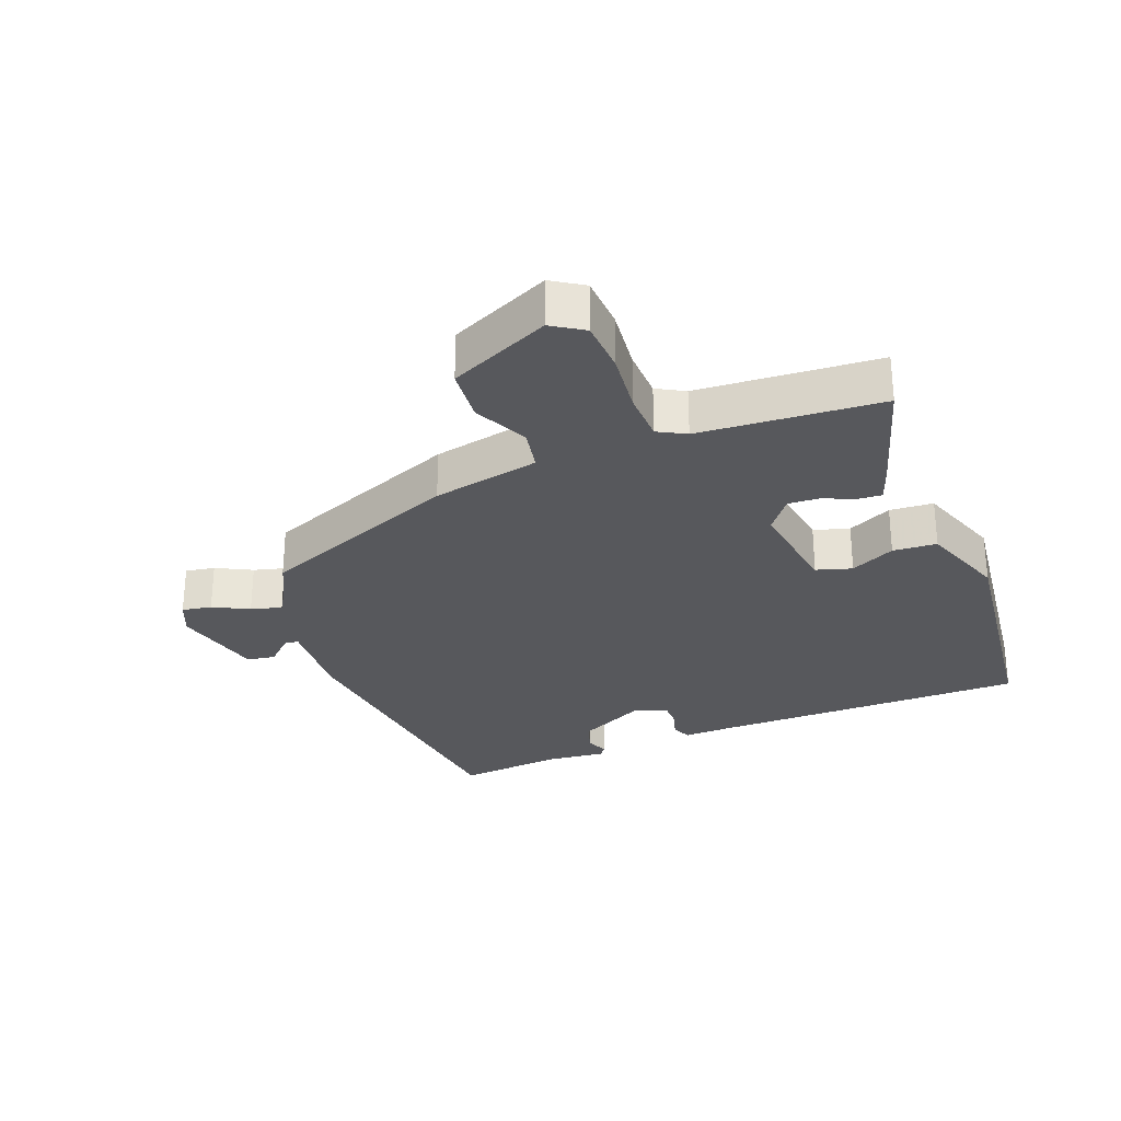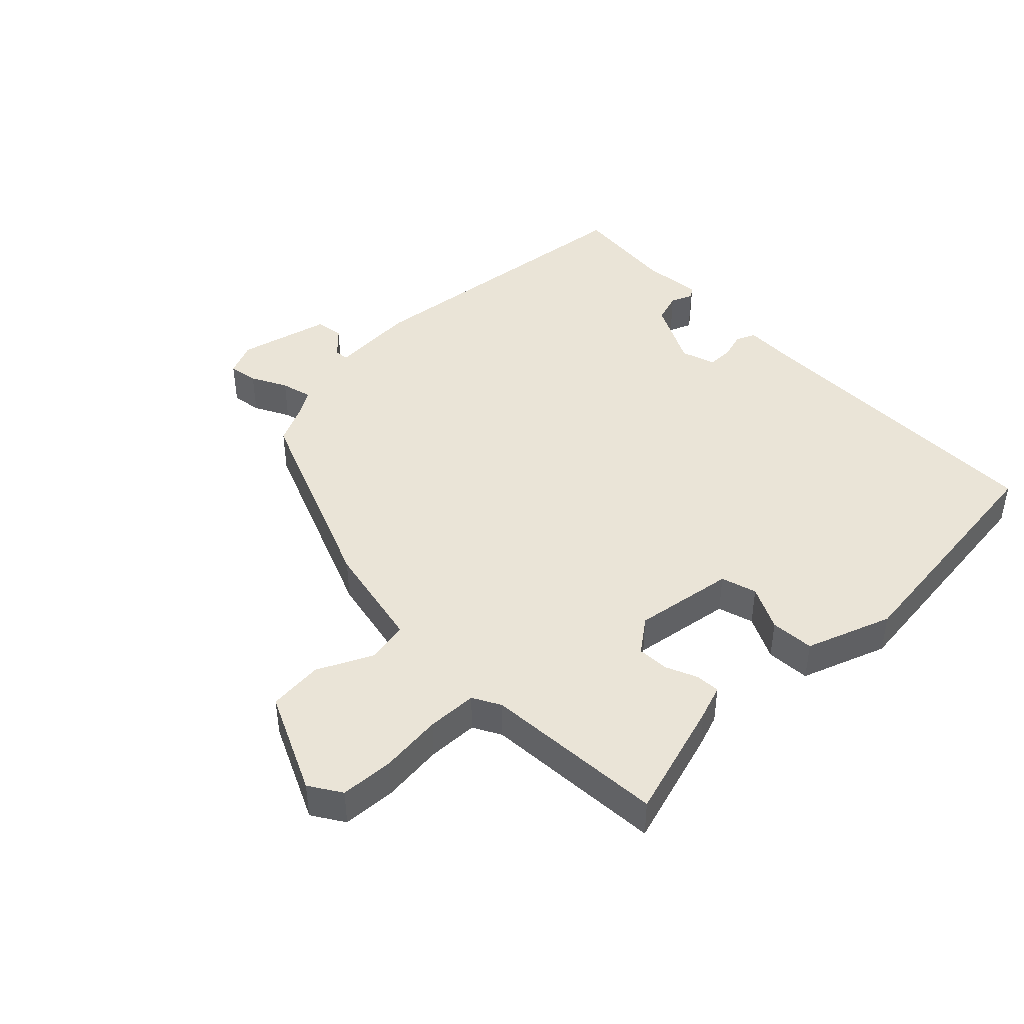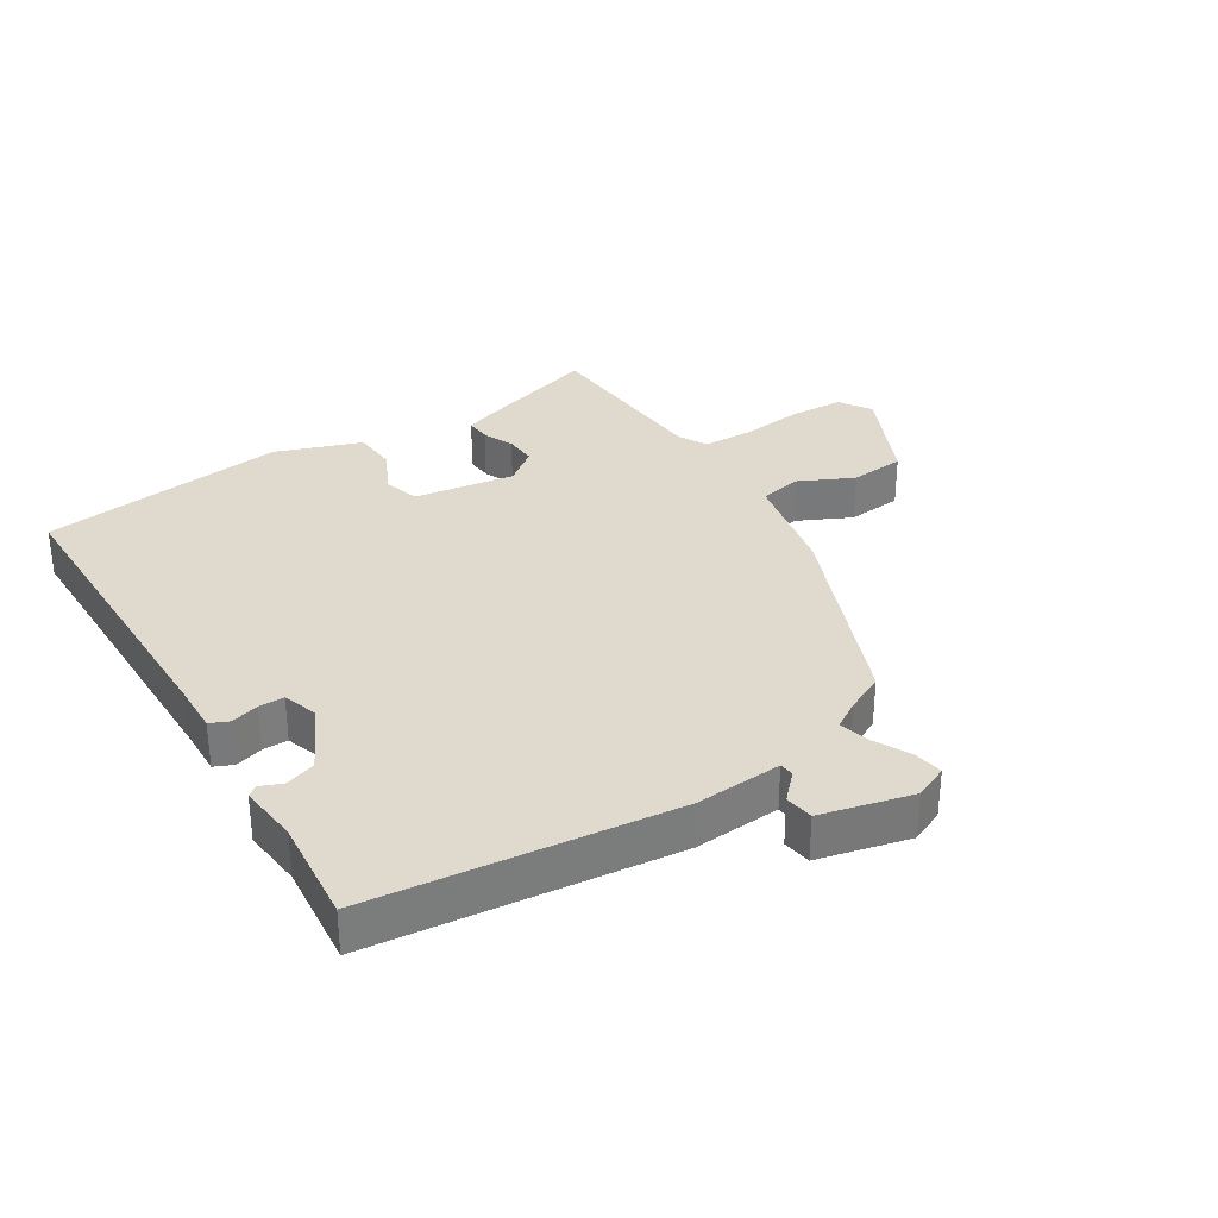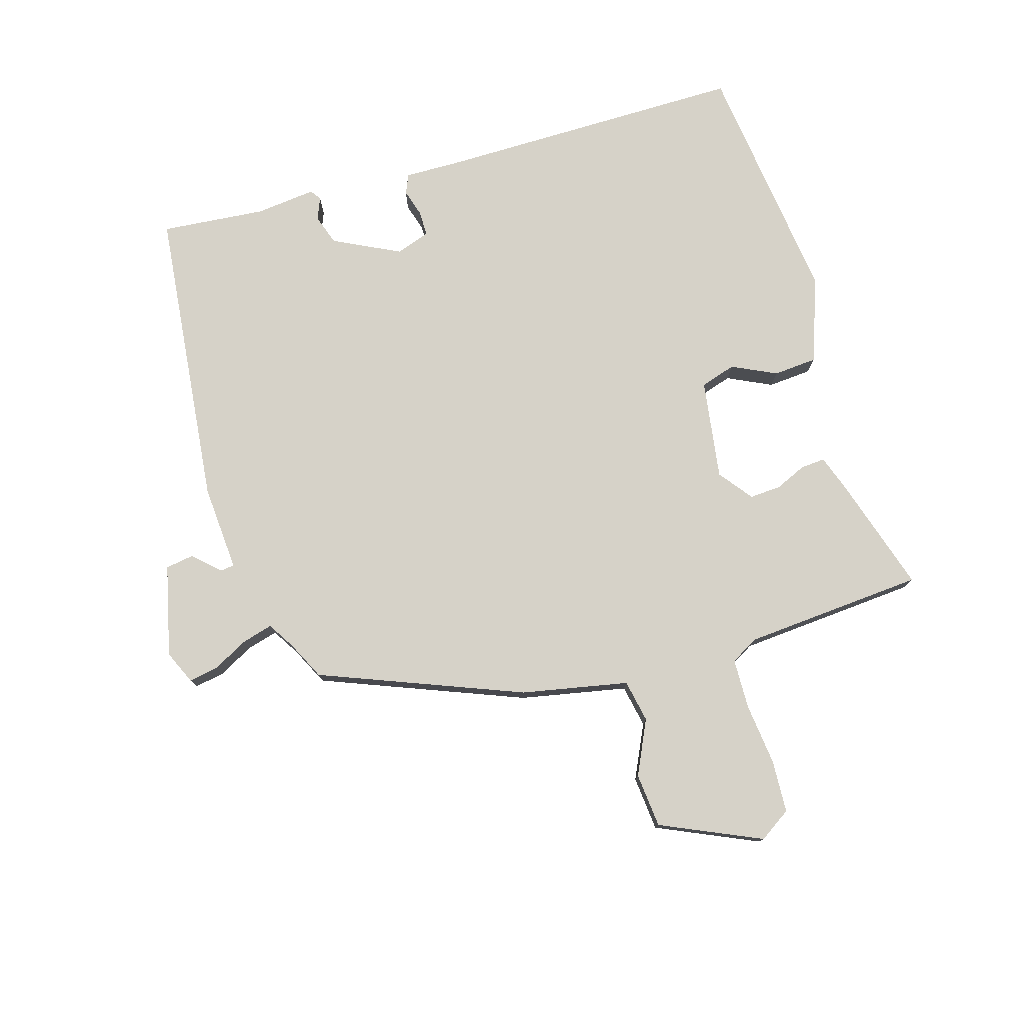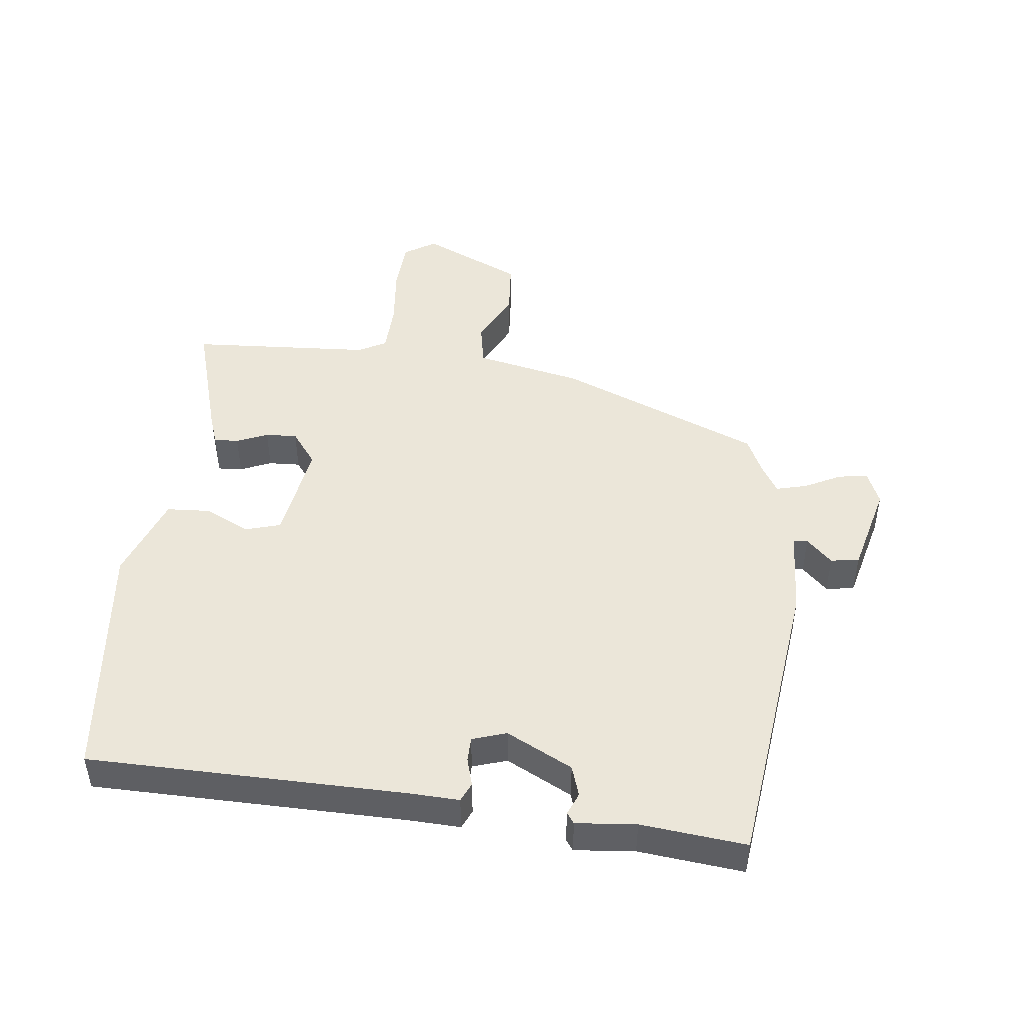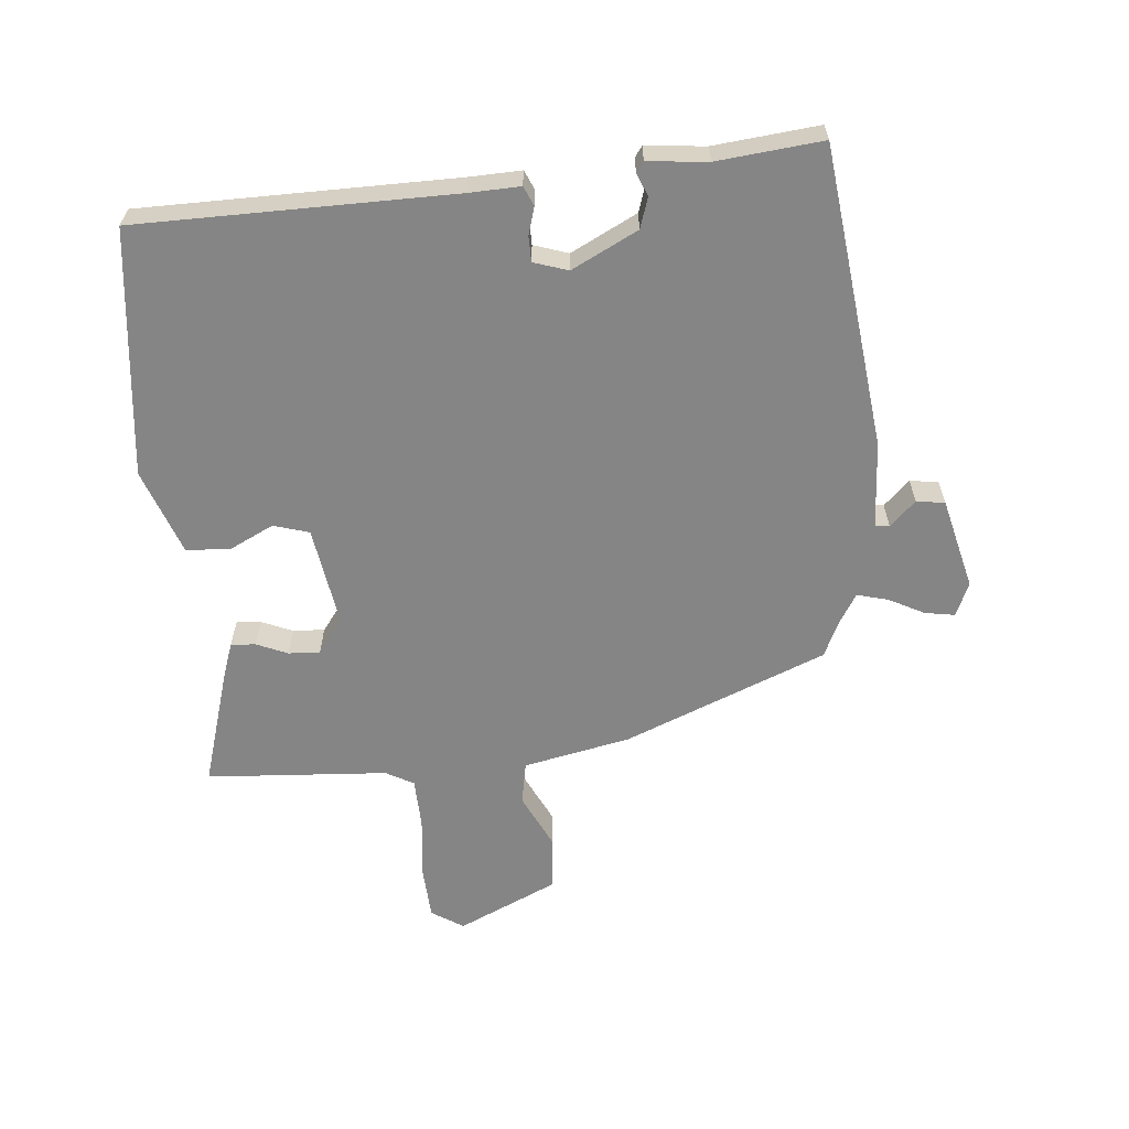
<metadata>
{"format":"obj","ext":"obj","renderer":"f3d","projection":"perspective","resolution":1024,"background":"white","views":[{"elev":-28.8,"azim":-68.4,"up":"+Y"},{"elev":43.9,"azim":-43.9,"up":"+Y"},{"elev":32.7,"azim":148.1,"up":"+Y"},{"elev":77.6,"azim":-106.6,"up":"+Y"},{"elev":46.9,"azim":97.4,"up":"+Y"},{"elev":-61.8,"azim":95.7,"up":"+Y"}]}
</metadata>
<code>
v -0.457 0.07 0.533
v -0.273 0.07 0.476
v -0.22 0.07 0.457
v -0.223 0.07 0.419
v -0.244 0.07 0.371
v -0.247 0.07 0.322
v -0.195 0.07 0.282
v -0.039 0.07 0.305
v -0.022 0.07 0.36
v -0.055 0.07 0.429
v -0.05 0.07 0.497
v 0.083 0.07 0.544
v 0.466 0.07 0.497
v 0.465 0.07 0.008
v 0.467 0.07 -0.071
v 0.437 0.07 -0.084
v 0.394 0.07 -0.071
v 0.355 0.07 -0.071
v 0.337 0.07 -0.124
v 0.388 0.07 -0.227
v 0.435 0.07 -0.243
v 0.47 0.07 -0.229
v 0.486 0.07 -0.241
v 0.476 0.07 -0.334
v 0.491 0.07 -0.497
v 0.022 0.07 -0.548
v -0.112 0.07 -0.539
v -0.115 0.07 -0.561
v -0.077 0.07 -0.601
v -0.084 0.07 -0.645
v -0.226 0.07 -0.679
v -0.278 0.07 -0.656
v -0.27 0.07 -0.61
v -0.241 0.07 -0.555
v -0.228 0.07 -0.507
v -0.27 0.07 -0.481
v -0.329 0.07 -0.452
v -0.453 0.07 -0.138
v -0.486 0.07 0.028
v -0.552 0.07 0.041
v -0.636 0.07 0.001
v -0.721 0.07 0.009
v -0.791 0.07 0.165
v -0.759 0.07 0.214
v -0.677 0.07 0.218
v -0.58 0.07 0.207
v -0.502 0.07 0.209
v -0.478 0.07 0.252
v -0.457 0 0.533
v -0.273 0 0.476
v -0.22 0 0.457
v -0.223 0 0.419
v -0.244 0 0.371
v -0.247 0 0.322
v -0.195 0 0.282
v -0.039 0 0.305
v -0.022 0 0.36
v -0.055 0 0.429
v -0.05 0 0.497
v 0.083 0 0.544
v 0.466 0 0.497
v 0.465 0 0.008
v 0.467 0 -0.071
v 0.437 0 -0.084
v 0.394 0 -0.071
v 0.355 0 -0.071
v 0.337 0 -0.124
v 0.388 0 -0.227
v 0.435 0 -0.243
v 0.47 0 -0.229
v 0.486 0 -0.241
v 0.476 0 -0.334
v 0.491 0 -0.497
v 0.022 0 -0.548
v -0.112 0 -0.539
v -0.115 0 -0.561
v -0.077 0 -0.601
v -0.084 0 -0.645
v -0.226 0 -0.679
v -0.278 0 -0.656
v -0.27 0 -0.61
v -0.241 0 -0.555
v -0.228 0 -0.507
v -0.27 0 -0.481
v -0.329 0 -0.452
v -0.453 0 -0.138
v -0.486 0 0.028
v -0.552 0 0.041
v -0.636 0 0.001
v -0.721 0 0.009
v -0.791 0 0.165
v -0.759 0 0.214
v -0.677 0 0.218
v -0.58 0 0.207
v -0.502 0 0.209
v -0.478 0 0.252
f 44 45 46
f 43 44 46
f 42 43 46
f 41 42 46
f 40 41 46
f 39 40 46 47
f 39 47 48
f 38 39 48
f 37 38 48
f 36 37 48
f 32 33 34
f 31 32 34
f 30 31 34
f 29 30 34
f 28 29 34
f 27 28 34 35
f 35 36 48
f 27 35 48
f 26 27 48
f 25 26 48
f 24 25 48
f 21 22 23 24
f 14 15 16 17
f 14 17 18
f 13 14 18
f 12 13 18
f 11 12 18
f 10 11 18
f 9 10 18
f 8 9 18 19
f 3 4 5
f 2 3 5
f 1 2 5
f 48 1 5
f 48 5 6
f 24 48 6 7
f 20 21 24
f 20 24 7
f 7 8 19 20
f 94 93 92
f 94 92 91
f 94 91 90
f 94 90 89
f 94 89 88
f 95 94 88 87
f 96 95 87
f 96 87 86
f 96 86 85
f 96 85 84
f 82 81 80
f 82 80 79
f 82 79 78
f 82 78 77
f 82 77 76
f 83 82 76 75
f 96 84 83
f 96 83 75
f 96 75 74
f 96 74 73
f 96 73 72
f 72 71 70 69
f 65 64 63 62
f 66 65 62
f 66 62 61
f 66 61 60
f 66 60 59
f 66 59 58
f 66 58 57
f 67 66 57 56
f 53 52 51
f 53 51 50
f 53 50 49
f 53 49 96
f 54 53 96
f 55 54 96 72
f 72 69 68
f 55 72 68
f 68 67 56 55
f 1 49 50 2
f 2 50 51 3
f 3 51 52 4
f 4 52 53 5
f 5 53 54 6
f 6 54 55 7
f 7 55 56 8
f 8 56 57 9
f 9 57 58 10
f 10 58 59 11
f 11 59 60 12
f 12 60 61 13
f 13 61 62 14
f 14 62 63 15
f 15 63 64 16
f 16 64 65 17
f 17 65 66 18
f 18 66 67 19
f 19 67 68 20
f 20 68 69 21
f 21 69 70 22
f 22 70 71 23
f 23 71 72 24
f 24 72 73 25
f 25 73 74 26
f 26 74 75 27
f 27 75 76 28
f 28 76 77 29
f 29 77 78 30
f 30 78 79 31
f 31 79 80 32
f 32 80 81 33
f 33 81 82 34
f 34 82 83 35
f 35 83 84 36
f 36 84 85 37
f 37 85 86 38
f 38 86 87 39
f 39 87 88 40
f 40 88 89 41
f 41 89 90 42
f 42 90 91 43
f 43 91 92 44
f 44 92 93 45
f 45 93 94 46
f 46 94 95 47
f 47 95 96 48
f 48 96 49 1

</code>
